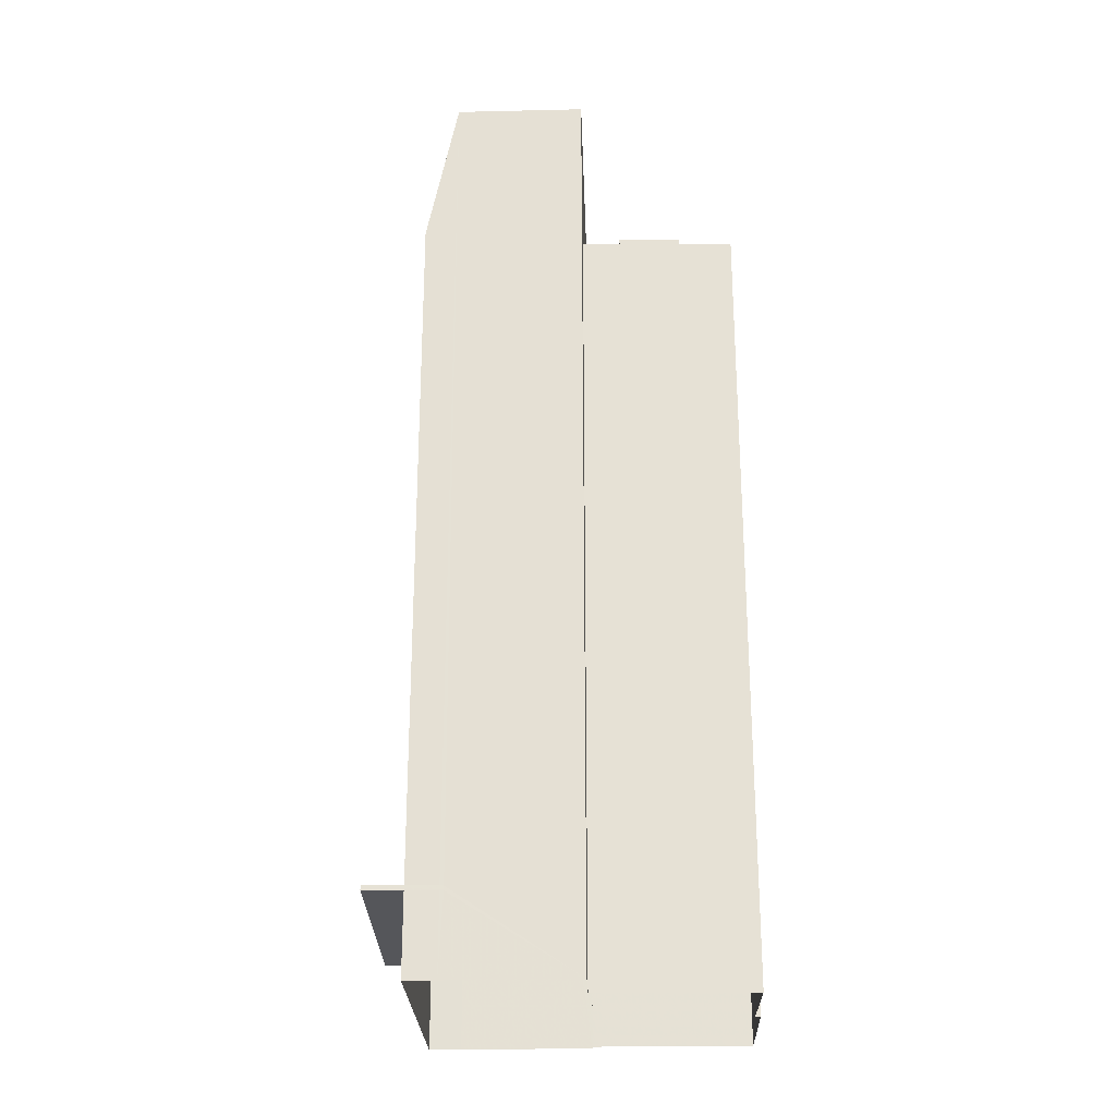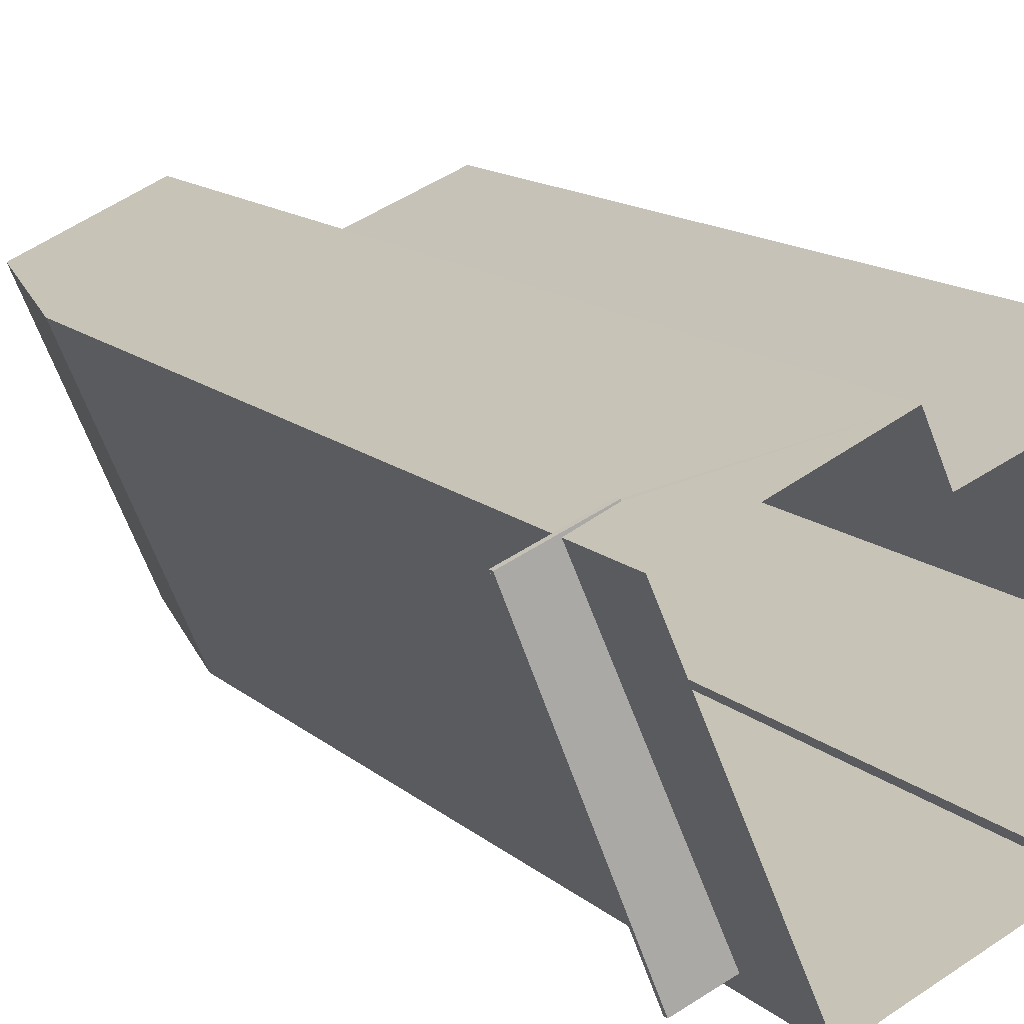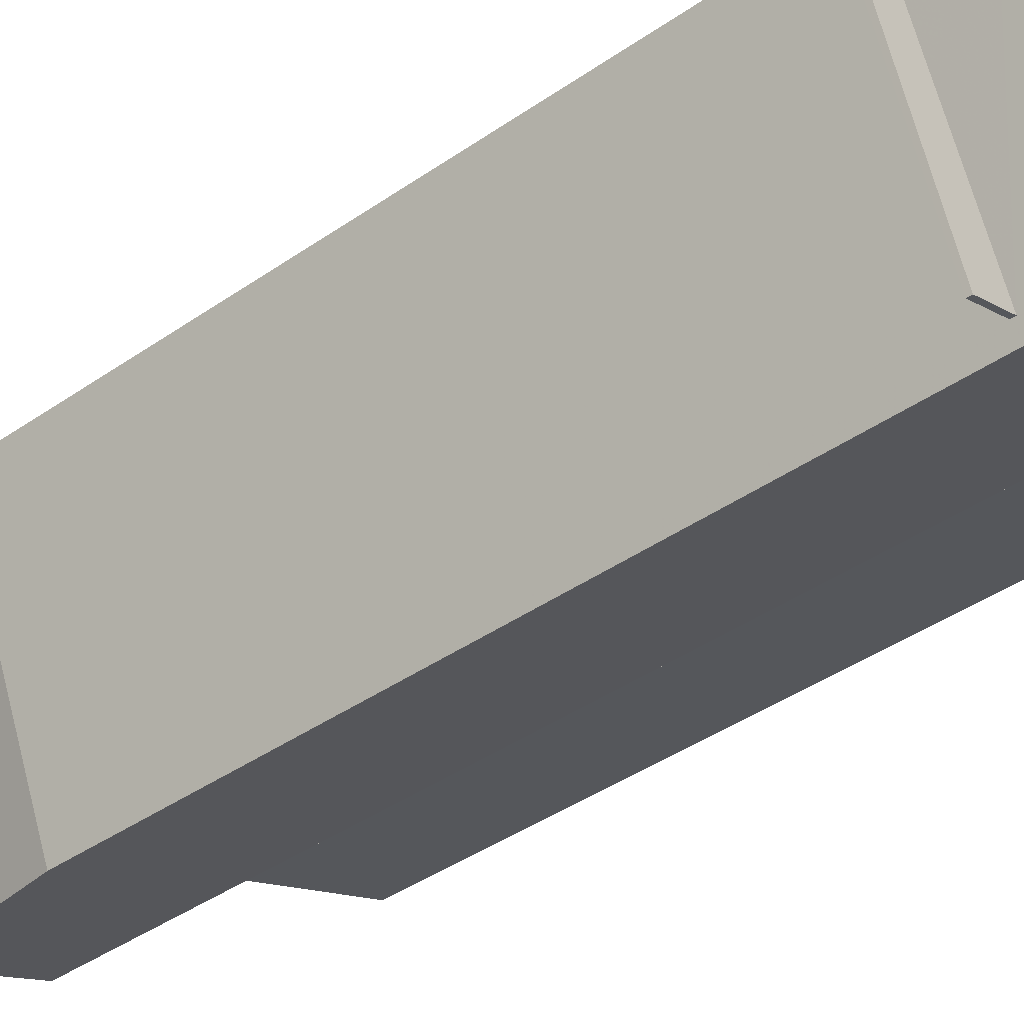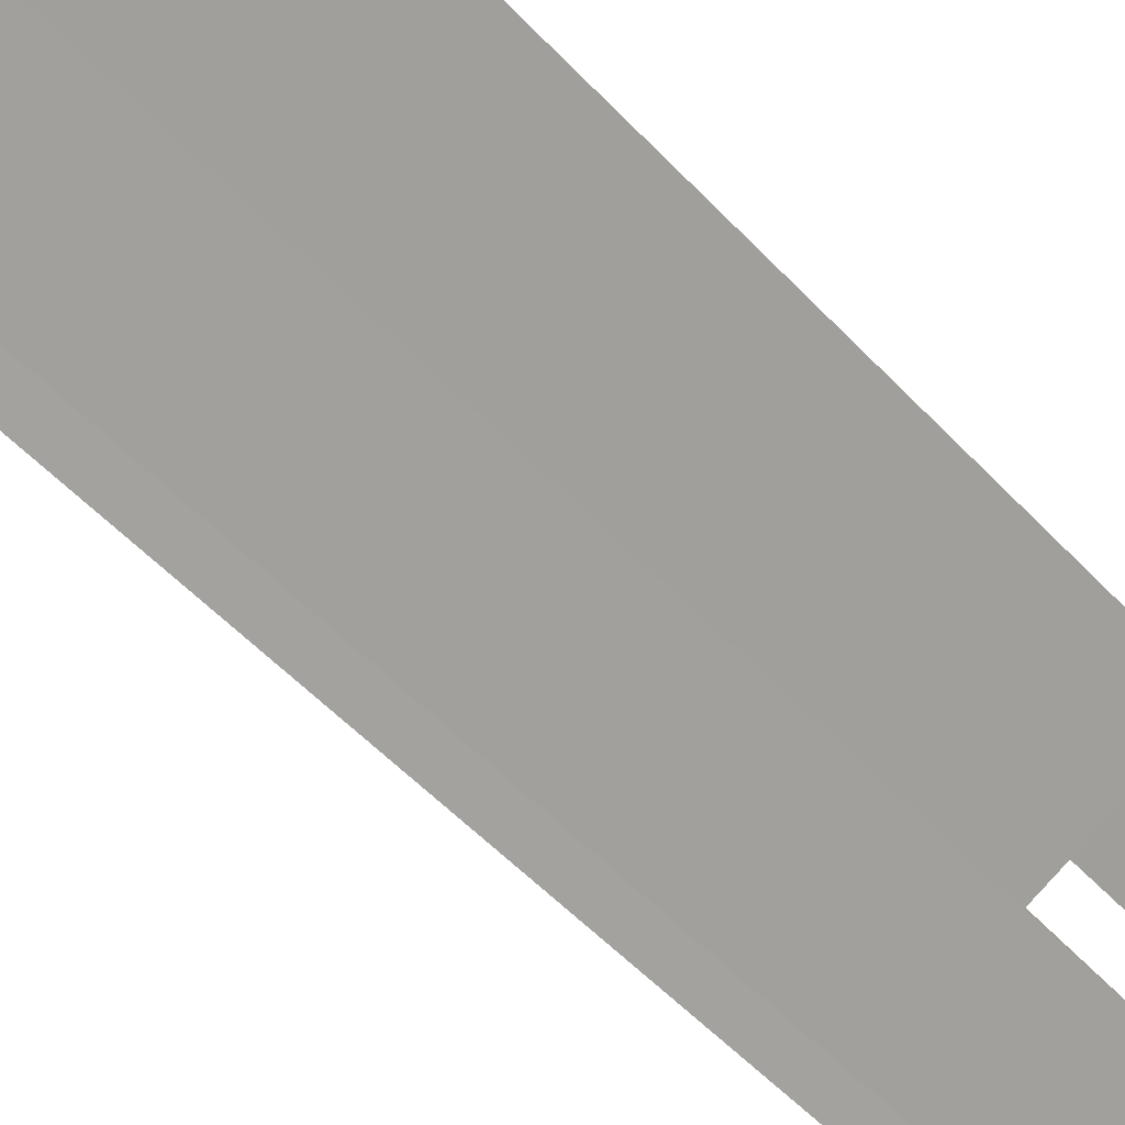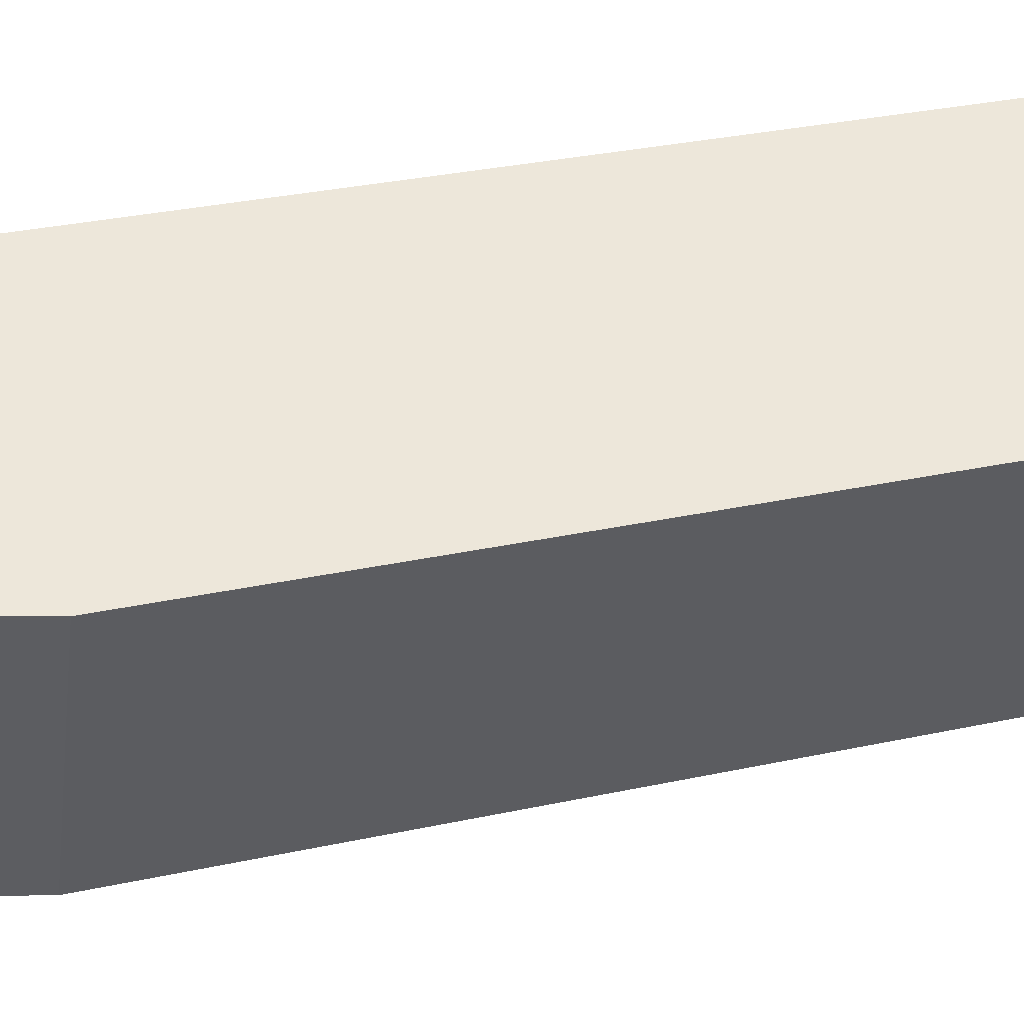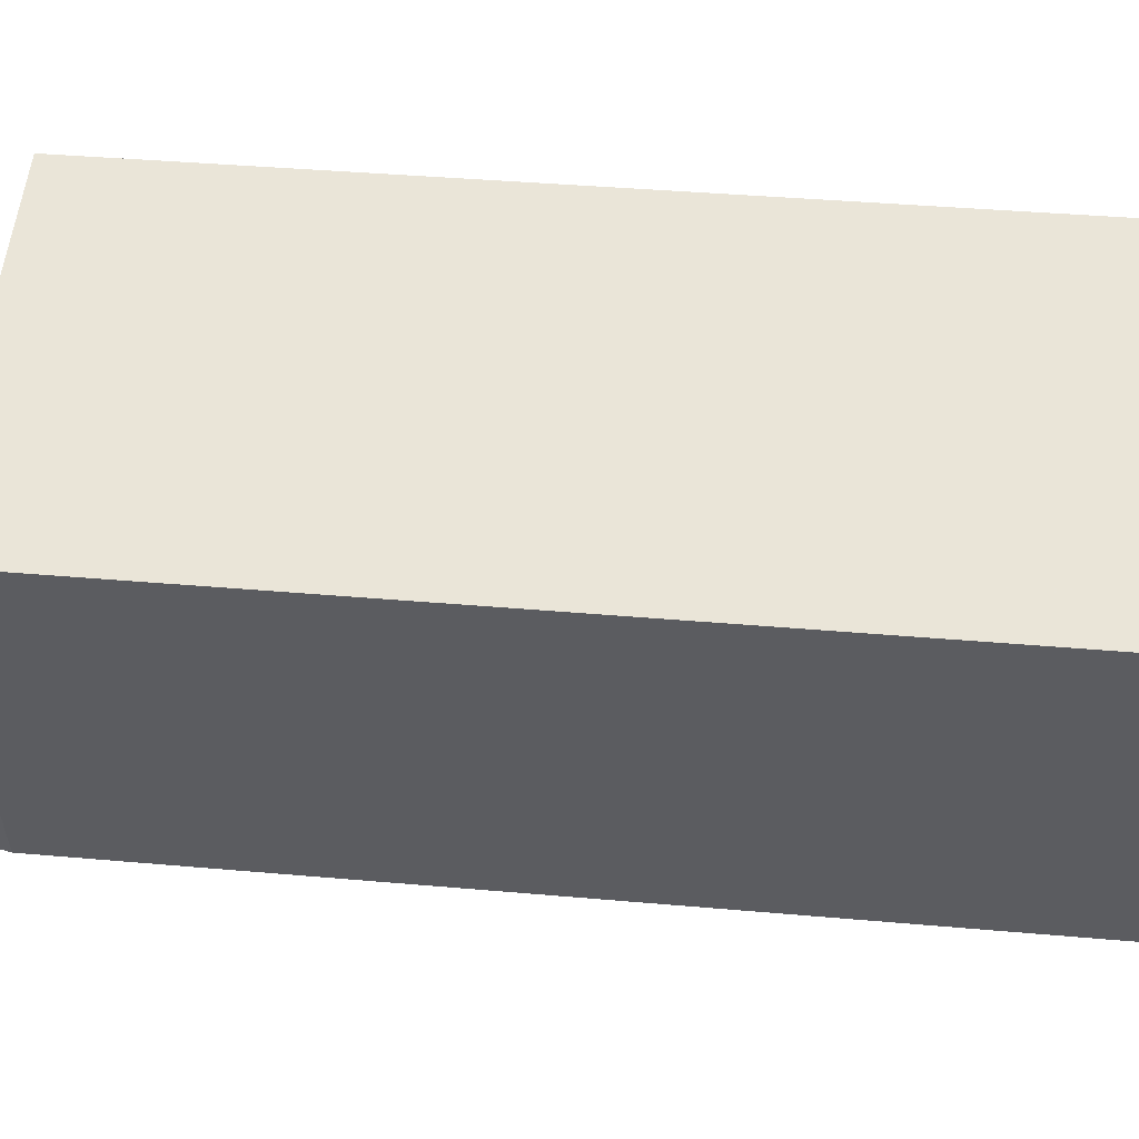
<metadata>
{"format":"obj","ext":"obj","renderer":"f3d","projection":"perspective","resolution":1024,"background":"white","views":[{"elev":-25.8,"azim":158.5,"up":"+Z"},{"elev":12.8,"azim":152.5,"up":"+Y"},{"elev":-41.6,"azim":130.0,"up":"+Y"},{"elev":-55.9,"azim":-137.3,"up":"+Y"},{"elev":29.2,"azim":71.8,"up":"+Y"},{"elev":31.3,"azim":97.7,"up":"+Y"}]}
</metadata>
<code>
v -7060 -3.705e+04 5.274
v -7060 -3.705e+04 5.274
v -7060 -3.705e+04 5.124
v -7060 -3.705e+04 5.124
v -7057 -3.705e+04 5.273
v -7057 -3.705e+04 5.123
v -7061 -3.706e+04 5.272
v -7061 -3.706e+04 5.122
v -7062 -3.705e+04 5.123
v -7062 -3.705e+04 5.273
v -7059 -3.705e+04 5.273
v -7059 -3.705e+04 29.33
v -7059 -3.705e+04 5.123
v -7059 -3.705e+04 2.342
v -7062 -3.706e+04 29.31
v -7062 -3.706e+04 2.342
v -7063 -3.705e+04 34.66
v -7063 -3.705e+04 2.342
v -7060 -3.705e+04 2.343
v -7060 -3.705e+04 5.124
v -7060 -3.705e+04 34.31
v -7063 -3.705e+04 34.31
v -7060 -3.705e+04 34.66
v -7060 -3.705e+04 34.66
v -7060 -3.705e+04 34.66
v -7063 -3.705e+04 34.66
v -7060 -3.705e+04 5.274
v -7068 -3.705e+04 34.66
v -7068 -3.705e+04 2.344
v -7064 -3.704e+04 2.344
v -7065 -3.705e+04 2.344
v -7064 -3.705e+04 29.84
v -7067 -3.705e+04 2.344
v -7067 -3.705e+04 29.11
v -7066 -3.705e+04 29.84
v -7066 -3.705e+04 29.11
v -7064 -3.704e+04 34.66
v -7067 -3.705e+04 34.31
v -7067 -3.705e+04 34.66
v -7066 -3.705e+04 34.31
v -7065 -3.705e+04 34.31
v -7064 -3.705e+04 34.66
v -7064 -3.705e+04 34.31
v -7062 -3.705e+04 34.31
v -7063 -3.705e+04 34.31
v -7064 -3.705e+04 34.31
v -7064 -3.705e+04 34.72
v -7063 -3.705e+04 34.72
v -7063 -3.705e+04 34.31
v -7063 -3.705e+04 34.72
v -7063 -3.705e+04 34.31
v -7064 -3.705e+04 34.31
v -7064 -3.705e+04 34.72
v -7063 -3.705e+04 34.31
v -7063 -3.705e+04 35.45
v -7062 -3.705e+04 35.45
v -7062 -3.705e+04 34.31
v -7063 -3.705e+04 35.45
v -7063 -3.705e+04 34.31
v -7064 -3.705e+04 34.31
v -7064 -3.705e+04 35.45
v -7069 -3.705e+04 29.11
v -7069 -3.705e+04 32.74
v -7067 -3.705e+04 32.74
v -7067 -3.705e+04 29.11
v -7068 -3.705e+04 32.74
v -7068 -3.705e+04 29.11
v -7070 -3.705e+04 29.11
v -7070 -3.705e+04 32.74
v -7071 -3.705e+04 29.11
v -7072 -3.705e+04 2.346
v -7072 -3.705e+04 29.11
v -7071 -3.705e+04 2.346
v -7071 -3.705e+04 29.11
v -7071 -3.705e+04 29.11
v -7071 -3.705e+04 2.346
v -7071 -3.705e+04 29.11
v -7071 -3.705e+04 29.84
v -7070 -3.704e+04 2.346
v -7069 -3.704e+04 29.84
v -7069 -3.705e+04 29.11
f 18 19 14
f 14 16 18
f 31 30 19
f 29 33 18
f 31 76 79
f 76 71 73
f 33 71 76
f 18 31 19
f 18 33 31
f 33 76 31
f 1 2 3
f 4 1 3
f 3 2 5
f 6 3 5
f 6 5 7
f 8 6 7
f 9 8 7
f 10 9 7
f 11 12 10
f 13 9 14
f 12 15 10
f 14 9 16
f 10 15 16
f 9 10 16
f 15 17 18
f 16 15 18
f 13 14 19
f 20 13 19
f 21 22 23
f 24 23 25
f 26 17 25
f 22 26 23
f 23 26 25
f 25 12 24
f 12 11 27
f 12 27 24
f 17 28 29
f 18 17 29
f 30 31 32
f 33 29 34
f 35 36 34
f 37 30 32
f 28 34 29
f 37 32 35
f 37 35 28
f 28 35 34
f 20 19 4
f 27 1 24
f 19 30 4
f 24 1 37
f 1 30 37
f 4 30 1
f 38 39 40
f 40 39 41
f 41 26 22
f 41 39 26
f 42 38 43
f 42 39 38
f 21 23 44
f 45 44 42
f 45 42 43
f 44 23 42
f 46 47 48
f 49 46 48
f 50 49 48
f 50 51 49
f 52 51 50
f 53 52 50
f 46 52 53
f 47 46 53
f 54 55 56
f 57 54 56
f 58 57 56
f 58 59 57
f 60 59 58
f 61 60 58
f 54 60 61
f 55 54 61
f 62 63 64
f 65 62 64
f 65 64 66
f 67 65 66
f 68 66 69
f 68 67 66
f 62 69 63
f 62 68 69
f 70 71 33
f 33 34 70
f 72 71 70
f 72 73 71
f 72 74 73
f 75 73 74
f 75 76 73
f 77 78 75
f 76 75 79
f 79 75 80
f 75 78 80
f 32 79 80
f 32 31 79
f 36 35 81
f 35 78 81
f 78 77 81
f 27 2 1
f 5 2 11
f 10 7 11
f 7 5 11
f 2 27 11
f 17 15 12
f 25 17 12
f 57 44 54
f 44 57 21
f 41 22 59
f 60 41 59
f 22 21 59
f 59 21 57
f 38 52 43
f 45 43 46
f 40 52 38
f 43 52 46
f 49 44 45
f 41 60 40
f 40 60 52
f 60 54 52
f 44 49 54
f 45 46 49
f 52 54 51
f 54 49 51
f 37 42 24
f 24 42 23
f 39 28 17
f 28 42 37
f 39 17 26
f 28 39 42
f 50 48 47
f 53 50 47
f 58 56 55
f 61 58 55
f 66 64 63
f 69 66 63
f 68 62 77
f 70 68 72
f 62 81 77
f 72 77 74
f 74 77 75
f 72 68 77
f 34 67 70
f 70 67 68
f 34 36 67
f 65 36 81
f 65 81 62
f 67 36 65
f 35 32 80
f 78 35 80
f 4 3 20
f 9 13 8
f 20 3 13
f 8 13 6
f 13 3 6

</code>
